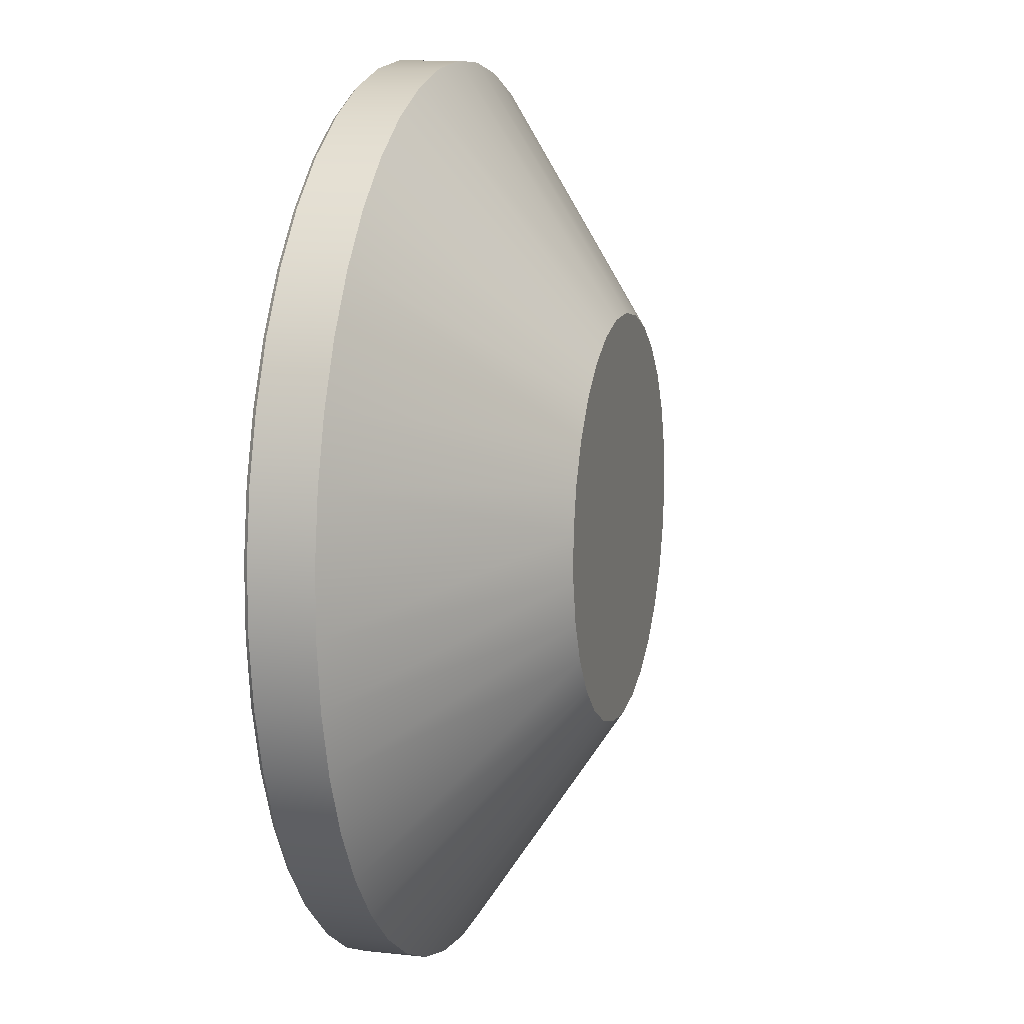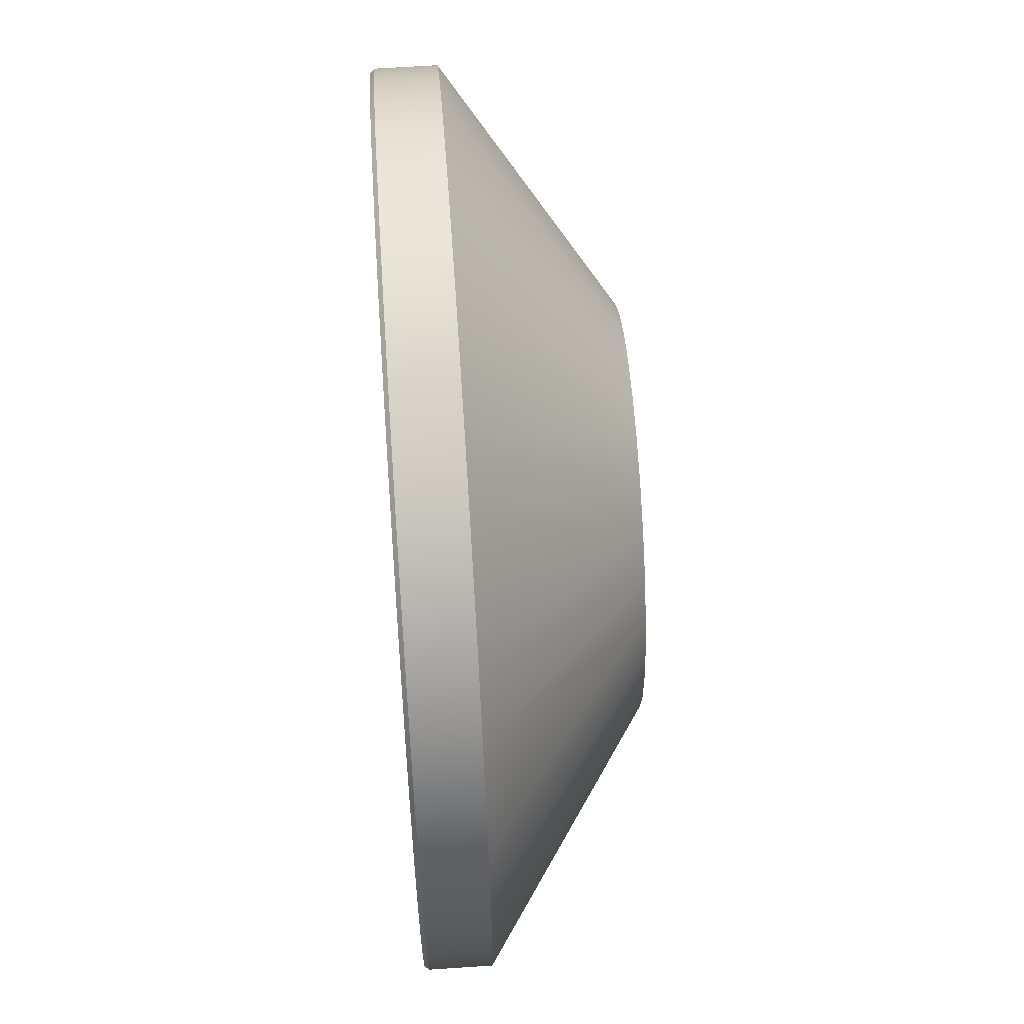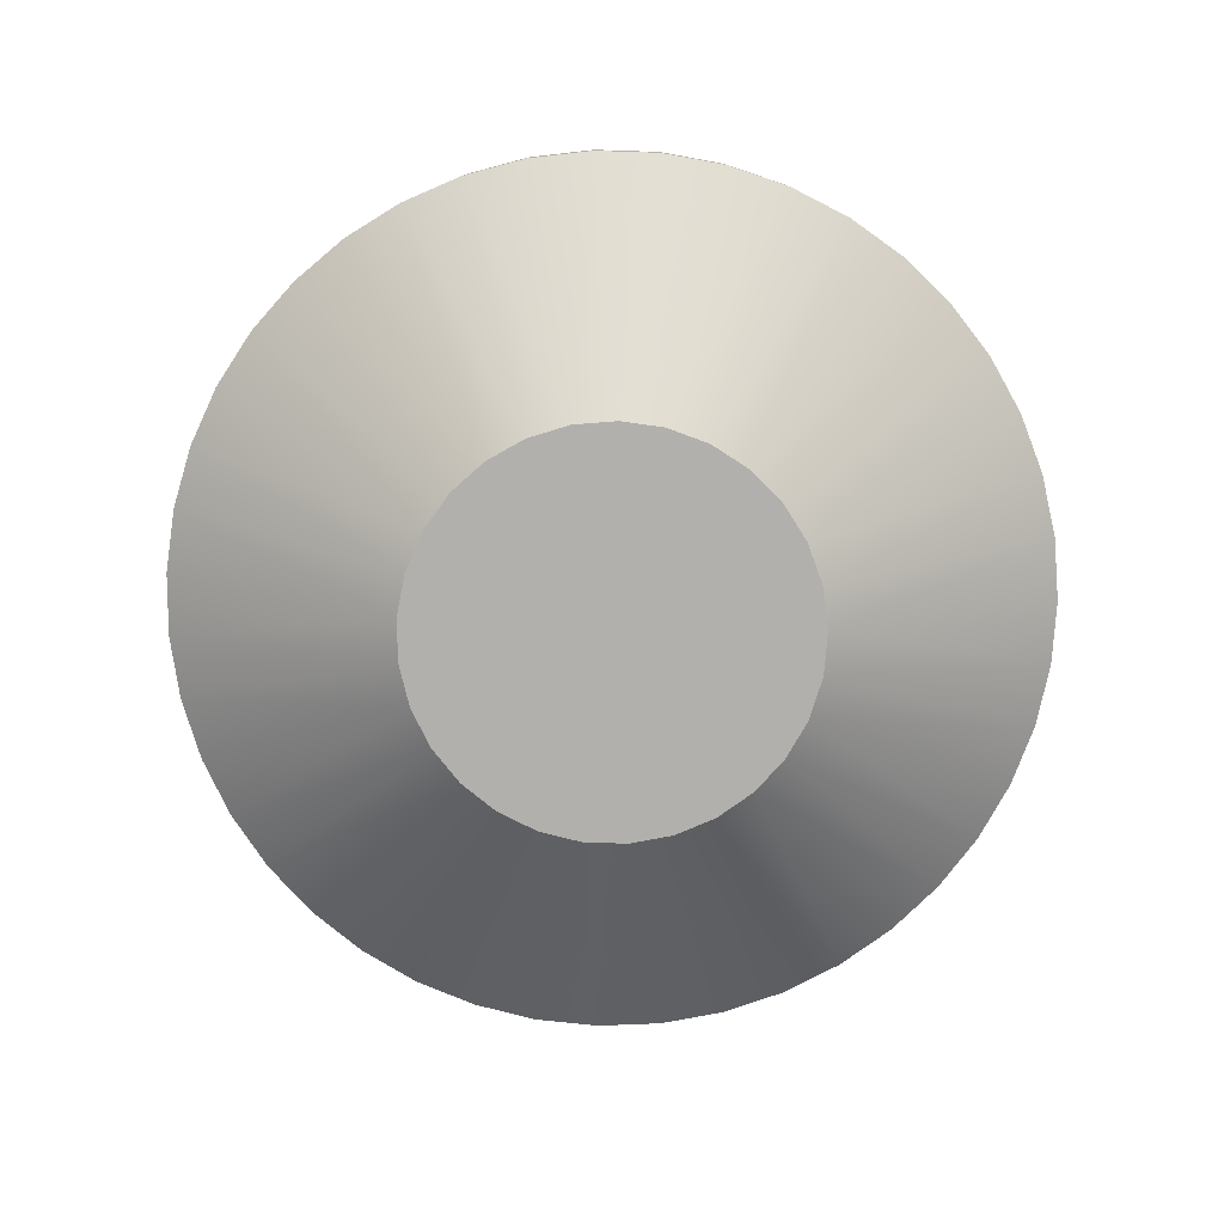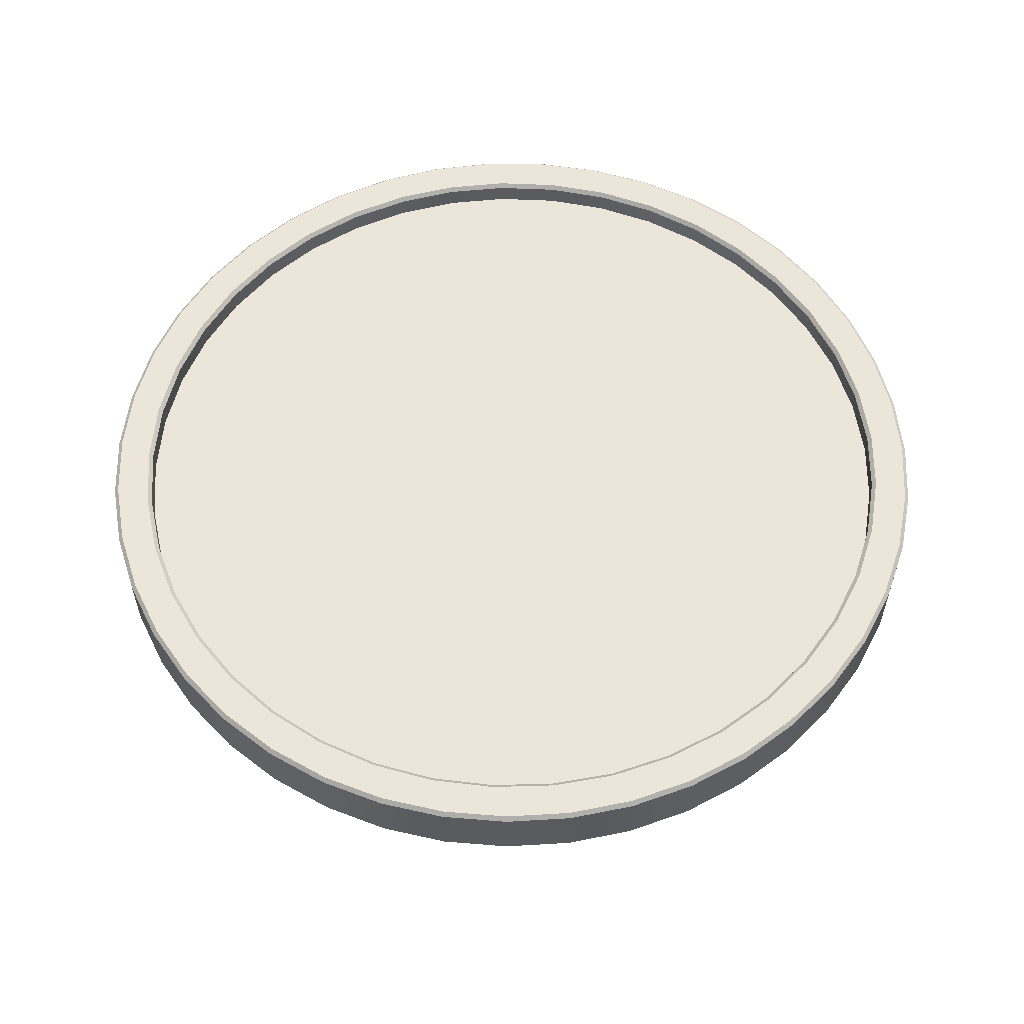
<metadata>
{"format":"obj","ext":"obj","renderer":"f3d","projection":"perspective","resolution":1024,"background":"white","views":[{"elev":10.7,"azim":105.3,"up":"+Y"},{"elev":62.9,"azim":86.1,"up":"+Y"},{"elev":-78.8,"azim":-79.3,"up":"+Z"},{"elev":57.1,"azim":-131.2,"up":"+Z"}]}
</metadata>
<code>
g Radar
v -0.055 -0 0
v -0.05441 0.008008 0
v -0.05267 0.01585 0
v -0.0498 0.02335 0
v -0.04587 0.03035 0
v -0.04096 0.0367 0
v -0.03518 0.04228 0
v -0.02865 0.04695 0
v -0.02151 0.05062 0
v -0.01391 0.05321 0
v -0.006015 0.05467 0
v 0.002009 0.05496 0
v 0.00999 0.05409 0
v 0.01776 0.05205 0
v 0.02515 0.04891 0
v 0.032 0.04473 0
v 0.03817 0.03959 0
v 0.04353 0.03361 0
v 0.04796 0.02692 0
v 0.05137 0.01965 0
v 0.05368 0.01196 0
v 0.05485 0.004015 0
v 0.05485 -0.004015 0
v 0.05368 -0.01196 0
v 0.05137 -0.01965 0
v 0.04796 -0.02692 0
v 0.04353 -0.03361 0
v 0.03817 -0.03959 0
v 0.032 -0.04473 0
v 0.02515 -0.04891 0
v 0.01776 -0.05205 0
v 0.00999 -0.05409 0
v 0.002009 -0.05496 0
v -0.006015 -0.05467 0
v -0.01391 -0.05321 0
v -0.02151 -0.05062 0
v -0.02865 -0.04695 0
v -0.03518 -0.04228 0
v -0.04096 -0.0367 0
v -0.04587 -0.03035 0
v -0.0498 -0.02335 0
v -0.05267 -0.01585 0
v -0.05441 -0.008008 0
v -0.025 0 -0.02
v -0.02442 -0.005374 -0.02
v -0.02269 -0.0105 -0.02
v -0.0199 -0.01513 -0.02
v -0.01619 -0.01905 -0.02
v -0.01171 -0.02209 -0.02
v -0.006688 -0.02409 -0.02
v -0.001353 -0.02496 -0.02
v 0.004045 -0.02467 -0.02
v 0.009253 -0.02322 -0.02
v 0.01403 -0.02069 -0.02
v 0.01815 -0.01719 -0.02
v 0.02142 -0.01289 -0.02
v 0.02369 -0.007983 -0.02
v 0.02485 -0.002703 -0.02
v 0.02485 0.002703 -0.02
v 0.02369 0.007983 -0.02
v 0.02142 0.01289 -0.02
v 0.01815 0.01719 -0.02
v 0.01403 0.02069 -0.02
v 0.009253 0.02322 -0.02
v 0.004045 0.02467 -0.02
v -0.001353 0.02496 -0.02
v -0.006688 0.02409 -0.02
v -0.01171 0.02209 -0.02
v -0.01619 0.01905 -0.02
v -0.0199 0.01513 -0.02
v -0.02269 0.0105 -0.02
v -0.02442 0.005374 -0.02
v -0.05 0 0.0075
v -0.04941 0.007632 0.0075
v -0.04767 0.01509 0.0075
v -0.04481 0.02219 0.0075
v -0.0409 0.02877 0.0075
v -0.03603 0.03467 0.0075
v -0.03031 0.03977 0.0075
v -0.02389 0.04393 0.0075
v -0.0169 0.04706 0.0075
v -0.00952 0.04908 0.0075
v -0.001915 0.04996 0.0075
v 0.005734 0.04967 0.0075
v 0.01325 0.04821 0.0075
v 0.02045 0.04562 0.0075
v 0.02718 0.04197 0.0075
v 0.03327 0.03733 0.0075
v 0.03857 0.03181 0.0075
v 0.04298 0.02555 0.0075
v 0.04637 0.01869 0.0075
v 0.04868 0.01139 0.0075
v 0.04985 0.003827 0.0075
v 0.04985 -0.003827 0.0075
v 0.04868 -0.01139 0.0075
v 0.04637 -0.01869 0.0075
v 0.04298 -0.02555 0.0075
v 0.03857 -0.03181 0.0075
v 0.03327 -0.03733 0.0075
v 0.02718 -0.04197 0.0075
v 0.02045 -0.04562 0.0075
v 0.01325 -0.04821 0.0075
v 0.005734 -0.04967 0.0075
v -0.001915 -0.04996 0.0075
v -0.00952 -0.04908 0.0075
v -0.0169 -0.04706 0.0075
v -0.02389 -0.04393 0.0075
v -0.03031 -0.03977 0.0075
v -0.03603 -0.03467 0.0075
v -0.0409 -0.02877 0.0075
v -0.04481 -0.02219 0.0075
v -0.04767 -0.01509 0.0075
v -0.04941 -0.007632 0.0075
v -0.0505 -0 0.008
v -0.04991 -0.007709 0.008
v -0.04815 -0.01524 0.008
v -0.04526 -0.02241 0.008
v -0.04131 -0.02905 0.008
v -0.03639 -0.03502 0.008
v -0.03061 -0.04016 0.008
v -0.02413 -0.04437 0.008
v -0.01707 -0.04753 0.008
v -0.009615 -0.04958 0.008
v -0.001934 -0.05046 0.008
v 0.005792 -0.05017 0.008
v 0.01338 -0.0487 0.008
v 0.02066 -0.04608 0.008
v 0.02745 -0.04239 0.008
v 0.0336 -0.0377 0.008
v 0.03896 -0.03213 0.008
v 0.04341 -0.02581 0.008
v 0.04684 -0.01888 0.008
v 0.04917 -0.01151 0.008
v 0.05035 -0.003866 0.008
v 0.05035 0.003866 0.008
v 0.04917 0.01151 0.008
v 0.04684 0.01888 0.008
v 0.04341 0.02581 0.008
v 0.03896 0.03213 0.008
v 0.0336 0.0377 0.008
v 0.02745 0.04239 0.008
v 0.02066 0.04608 0.008
v 0.01338 0.0487 0.008
v 0.005792 0.05017 0.008
v -0.001934 0.05046 0.008
v -0.009615 0.04958 0.008
v -0.01707 0.04753 0.008
v -0.02413 0.04437 0.008
v -0.03061 0.04016 0.008
v -0.03639 0.03502 0.008
v -0.04131 0.02905 0.008
v -0.04526 0.02241 0.008
v -0.04815 0.01524 0.008
v -0.04991 0.007709 0.008
v -0.0545 0 0.008
v -0.05392 -0.007935 0.008
v -0.05219 -0.0157 0.008
v -0.04935 -0.02313 0.008
v -0.04545 -0.03007 0.008
v -0.04059 -0.03637 0.008
v -0.03486 -0.04189 0.008
v -0.02839 -0.04652 0.008
v -0.02132 -0.05016 0.008
v -0.01379 -0.05273 0.008
v -0.005961 -0.05417 0.008
v 0.00199 -0.05446 0.008
v 0.009899 -0.05359 0.008
v 0.0176 -0.05158 0.008
v 0.02492 -0.04847 0.008
v 0.03171 -0.04432 0.008
v 0.03783 -0.03923 0.008
v 0.04314 -0.03331 0.008
v 0.04753 -0.02667 0.008
v 0.0509 -0.01947 0.008
v 0.0532 -0.01185 0.008
v 0.05436 -0.003978 0.008
v 0.05436 0.003978 0.008
v 0.0532 0.01185 0.008
v 0.0509 0.01947 0.008
v 0.04753 0.02667 0.008
v 0.04314 0.03331 0.008
v 0.03783 0.03923 0.008
v 0.03171 0.04432 0.008
v 0.02492 0.04847 0.008
v 0.0176 0.05158 0.008
v 0.009899 0.05359 0.008
v 0.00199 0.05446 0.008
v -0.005961 0.05417 0.008
v -0.01379 0.05273 0.008
v -0.02132 0.05016 0.008
v -0.02839 0.04652 0.008
v -0.03486 0.04189 0.008
v -0.04059 0.03637 0.008
v -0.04545 0.03007 0.008
v -0.04935 0.02313 0.008
v -0.05219 0.0157 0.008
v -0.05392 0.007935 0.008
v -0.05 -0 0.005
v -0.04941 0.007632 0.005
v -0.04767 0.01509 0.005
v -0.04481 0.02219 0.005
v -0.0409 0.02877 0.005
v -0.03603 0.03467 0.005
v -0.03031 0.03977 0.005
v -0.02389 0.04393 0.005
v -0.0169 0.04706 0.005
v -0.00952 0.04908 0.005
v -0.001915 0.04996 0.005
v 0.005734 0.04967 0.005
v 0.01325 0.04821 0.005
v 0.02045 0.04562 0.005
v 0.02718 0.04197 0.005
v 0.03327 0.03733 0.005
v 0.03857 0.03181 0.005
v 0.04298 0.02555 0.005
v 0.04637 0.01869 0.005
v 0.04868 0.01139 0.005
v 0.04985 0.003827 0.005
v 0.04985 -0.003827 0.005
v 0.04868 -0.01139 0.005
v 0.04637 -0.01869 0.005
v 0.04298 -0.02555 0.005
v 0.03857 -0.03181 0.005
v 0.03327 -0.03733 0.005
v 0.02718 -0.04197 0.005
v 0.02045 -0.04562 0.005
v 0.01325 -0.04821 0.005
v 0.005734 -0.04967 0.005
v -0.001915 -0.04996 0.005
v -0.00952 -0.04908 0.005
v -0.0169 -0.04706 0.005
v -0.02389 -0.04393 0.005
v -0.03031 -0.03977 0.005
v -0.03603 -0.03467 0.005
v -0.0409 -0.02877 0.005
v -0.04481 -0.02219 0.005
v -0.04767 -0.01509 0.005
v -0.04941 -0.007632 0.005
v -0.055 -0 0.0075
v -0.05441 -0.008008 0.0075
v -0.05267 -0.01585 0.0075
v -0.0498 -0.02335 0.0075
v -0.04587 -0.03035 0.0075
v -0.04096 -0.0367 0.0075
v -0.03518 -0.04228 0.0075
v -0.02865 -0.04695 0.0075
v -0.02151 -0.05062 0.0075
v -0.01391 -0.05321 0.0075
v -0.006015 -0.05467 0.0075
v 0.002009 -0.05496 0.0075
v 0.00999 -0.05409 0.0075
v 0.01776 -0.05205 0.0075
v 0.02515 -0.04891 0.0075
v 0.032 -0.04473 0.0075
v 0.03817 -0.03959 0.0075
v 0.04353 -0.03361 0.0075
v 0.04796 -0.02692 0.0075
v 0.05137 -0.01965 0.0075
v 0.05368 -0.01196 0.0075
v 0.05485 -0.004015 0.0075
v 0.05485 0.004015 0.0075
v 0.05368 0.01196 0.0075
v 0.05137 0.01965 0.0075
v 0.04796 0.02692 0.0075
v 0.04353 0.03361 0.0075
v 0.03817 0.03959 0.0075
v 0.032 0.04473 0.0075
v 0.02515 0.04891 0.0075
v 0.01776 0.05205 0.0075
v 0.00999 0.05409 0.0075
v 0.002009 0.05496 0.0075
v -0.006015 0.05467 0.0075
v -0.01391 0.05321 0.0075
v -0.02151 0.05062 0.0075
v -0.02865 0.04695 0.0075
v -0.03518 0.04228 0.0075
v -0.04096 0.0367 0.0075
v -0.04587 0.03035 0.0075
v -0.0498 0.02335 0.0075
v -0.05267 0.01585 0.0075
v -0.05441 0.008008 0.0075
f 43 1 44
f 44 1 2
f 44 2 72
f 72 2 3
f 72 3 71
f 71 3 4
f 71 4 5
f 71 5 70
f 70 5 6
f 70 6 69
f 69 6 7
f 69 7 8
f 69 8 68
f 68 8 9
f 68 9 67
f 67 9 10
f 67 10 11
f 67 11 66
f 66 11 12
f 66 12 65
f 65 12 13
f 65 13 14
f 65 14 64
f 64 14 15
f 64 15 63
f 63 15 16
f 63 16 17
f 63 17 62
f 62 17 18
f 62 18 61
f 61 18 19
f 61 19 20
f 61 20 60
f 60 20 21
f 60 21 59
f 59 21 22
f 59 22 23
f 59 23 58
f 58 23 24
f 58 24 57
f 57 24 25
f 57 25 56
f 56 25 26
f 56 26 27
f 56 27 55
f 55 27 28
f 55 28 54
f 54 28 29
f 54 29 30
f 54 30 53
f 53 30 31
f 53 31 52
f 52 31 32
f 52 32 33
f 52 33 51
f 51 33 34
f 51 34 50
f 50 34 35
f 50 35 36
f 50 36 49
f 49 36 37
f 49 37 48
f 48 37 38
f 48 38 39
f 48 39 47
f 47 39 40
f 47 40 46
f 46 40 41
f 46 41 42
f 46 42 45
f 45 42 43
f 45 43 44
f 45 44 54
f 54 44 72
f 54 72 71
f 71 70 54
f 54 70 69
f 54 69 68
f 68 67 54
f 54 67 66
f 54 66 65
f 65 64 54
f 54 64 63
f 54 63 55
f 55 63 62
f 55 62 56
f 56 62 61
f 56 61 57
f 57 61 60
f 57 60 58
f 58 60 59
f 53 49 54
f 54 49 48
f 54 48 47
f 49 53 50
f 50 53 52
f 50 52 51
f 47 46 54
f 54 46 45
f 74 154 73
f 73 154 114
f 73 114 113
f 113 114 115
f 113 115 112
f 112 115 116
f 112 116 111
f 111 116 117
f 111 117 110
f 110 117 118
f 110 118 109
f 109 118 119
f 109 119 108
f 108 119 120
f 108 120 107
f 107 120 121
f 107 121 106
f 106 121 122
f 106 122 105
f 105 122 123
f 105 123 104
f 104 123 124
f 104 124 103
f 103 124 125
f 103 125 102
f 102 125 126
f 102 126 101
f 101 126 127
f 101 127 100
f 100 127 128
f 100 128 99
f 99 128 129
f 99 129 98
f 98 129 130
f 98 130 97
f 97 130 131
f 97 131 96
f 96 131 132
f 96 132 95
f 95 132 133
f 95 133 94
f 94 133 134
f 94 134 93
f 93 134 135
f 93 135 92
f 92 135 136
f 92 136 91
f 91 136 137
f 91 137 90
f 90 137 138
f 90 138 89
f 89 138 139
f 89 139 88
f 88 139 140
f 88 140 87
f 87 140 141
f 87 141 86
f 86 141 142
f 86 142 85
f 85 142 143
f 85 143 84
f 84 143 144
f 84 144 83
f 83 144 145
f 83 145 82
f 82 145 146
f 82 146 81
f 81 146 147
f 81 147 80
f 80 147 148
f 80 148 79
f 79 148 149
f 79 149 78
f 78 149 150
f 78 150 77
f 77 150 151
f 77 151 76
f 76 151 152
f 76 152 75
f 75 152 153
f 75 153 74
f 74 153 154
f 197 155 114
f 114 155 156
f 114 156 115
f 115 156 157
f 115 157 116
f 116 157 158
f 116 158 117
f 117 158 159
f 117 159 118
f 118 159 160
f 118 160 119
f 119 160 161
f 119 161 120
f 120 161 162
f 120 162 121
f 121 162 163
f 121 163 122
f 122 163 164
f 122 164 123
f 123 164 165
f 123 165 124
f 124 165 166
f 124 166 125
f 125 166 167
f 125 167 126
f 126 167 168
f 126 168 127
f 127 168 169
f 127 169 128
f 128 169 170
f 128 170 129
f 129 170 171
f 129 171 130
f 130 171 172
f 130 172 131
f 131 172 173
f 131 173 132
f 132 173 174
f 132 174 133
f 133 174 175
f 133 175 134
f 134 175 176
f 134 176 135
f 135 176 177
f 135 177 178
f 135 178 136
f 136 178 179
f 136 179 137
f 137 179 180
f 137 180 138
f 138 180 181
f 138 181 139
f 139 181 182
f 139 182 140
f 140 182 183
f 140 183 141
f 141 183 184
f 141 184 142
f 142 184 185
f 142 185 143
f 143 185 186
f 143 186 144
f 144 186 187
f 144 187 145
f 145 187 188
f 145 188 146
f 146 188 189
f 146 189 147
f 147 189 190
f 147 190 148
f 148 190 191
f 148 191 149
f 149 191 192
f 149 192 150
f 150 192 193
f 150 193 151
f 151 193 194
f 151 194 152
f 152 194 195
f 152 195 153
f 153 195 196
f 153 196 154
f 154 196 197
f 154 197 114
f 199 74 198
f 198 74 73
f 198 73 238
f 238 73 113
f 238 113 237
f 237 113 112
f 237 112 236
f 236 112 111
f 236 111 235
f 235 111 110
f 235 110 234
f 234 110 109
f 234 109 233
f 233 109 108
f 233 108 232
f 232 108 107
f 232 107 231
f 231 107 106
f 231 106 230
f 230 106 105
f 230 105 229
f 229 105 104
f 229 104 228
f 228 104 103
f 228 103 227
f 227 103 102
f 227 102 226
f 226 102 101
f 226 101 225
f 225 101 100
f 225 100 224
f 224 100 99
f 224 99 223
f 223 99 98
f 223 98 222
f 222 98 97
f 222 97 221
f 221 97 96
f 221 96 220
f 220 96 95
f 220 95 219
f 219 95 94
f 219 94 218
f 218 94 93
f 218 93 217
f 217 93 92
f 217 92 216
f 216 92 91
f 216 91 215
f 215 91 90
f 215 90 214
f 214 90 89
f 214 89 213
f 213 89 88
f 213 88 212
f 212 88 87
f 212 87 211
f 211 87 86
f 211 86 210
f 210 86 85
f 210 85 209
f 209 85 84
f 209 84 208
f 208 84 83
f 208 83 207
f 207 83 82
f 207 82 206
f 206 82 81
f 206 81 205
f 205 81 80
f 205 80 204
f 204 80 79
f 204 79 203
f 203 79 78
f 203 78 202
f 202 78 77
f 202 77 201
f 201 77 76
f 201 76 200
f 200 76 75
f 200 75 199
f 199 75 74
f 240 156 239
f 239 156 155
f 239 155 281
f 281 155 197
f 281 197 280
f 280 197 196
f 280 196 279
f 279 196 195
f 279 195 278
f 278 195 194
f 278 194 277
f 277 194 193
f 277 193 276
f 276 193 192
f 276 192 275
f 275 192 191
f 275 191 274
f 274 191 190
f 274 190 273
f 273 190 189
f 273 189 272
f 272 189 188
f 272 188 271
f 271 188 187
f 271 187 270
f 270 187 186
f 270 186 269
f 269 186 185
f 269 185 268
f 268 185 184
f 268 184 267
f 267 184 183
f 267 183 266
f 266 183 182
f 266 182 265
f 265 182 181
f 265 181 264
f 264 181 180
f 264 180 263
f 263 180 179
f 263 179 262
f 262 179 178
f 262 178 261
f 261 178 177
f 261 177 260
f 260 177 176
f 260 176 259
f 259 176 175
f 259 175 258
f 258 175 174
f 258 174 257
f 257 174 173
f 257 173 256
f 256 173 172
f 256 172 255
f 255 172 171
f 255 171 254
f 254 171 170
f 254 170 253
f 253 170 169
f 253 169 252
f 252 169 168
f 252 168 251
f 251 168 167
f 251 167 250
f 250 167 166
f 250 166 249
f 249 166 165
f 249 165 248
f 248 165 164
f 248 164 247
f 247 164 163
f 247 163 246
f 246 163 162
f 246 162 245
f 245 162 161
f 245 161 244
f 244 161 160
f 244 160 243
f 243 160 159
f 243 159 242
f 242 159 158
f 242 158 241
f 241 158 157
f 241 157 240
f 240 157 156
f 43 240 1
f 1 240 239
f 1 239 2
f 2 239 281
f 2 281 3
f 3 281 280
f 3 280 4
f 4 280 279
f 4 279 5
f 5 279 278
f 5 278 6
f 6 278 277
f 6 277 7
f 7 277 276
f 7 276 8
f 8 276 275
f 8 275 9
f 9 275 274
f 9 274 10
f 10 274 273
f 10 273 11
f 11 273 272
f 11 272 12
f 12 272 271
f 12 271 13
f 13 271 270
f 13 270 14
f 14 270 269
f 14 269 15
f 15 269 268
f 15 268 16
f 16 268 267
f 16 267 17
f 17 267 266
f 17 266 18
f 18 266 265
f 18 265 19
f 19 265 264
f 19 264 20
f 20 264 263
f 20 263 21
f 21 263 262
f 21 262 22
f 22 262 261
f 22 261 23
f 23 261 260
f 23 260 24
f 24 260 259
f 24 259 25
f 25 259 258
f 25 258 26
f 26 258 257
f 26 257 27
f 27 257 256
f 27 256 28
f 28 256 255
f 28 255 29
f 29 255 254
f 29 254 30
f 30 254 253
f 30 253 31
f 31 253 252
f 31 252 32
f 32 252 251
f 32 251 33
f 33 251 250
f 33 250 34
f 34 250 249
f 34 249 35
f 35 249 248
f 35 248 36
f 36 248 247
f 36 247 37
f 37 247 246
f 37 246 38
f 38 246 245
f 38 245 39
f 39 245 244
f 39 244 40
f 40 244 243
f 40 243 41
f 41 243 242
f 41 242 42
f 42 242 241
f 42 241 43
f 43 241 240
f 199 198 222
f 222 198 238
f 222 238 237
f 237 236 222
f 222 236 235
f 222 235 223
f 223 235 234
f 223 234 224
f 224 234 233
f 224 233 225
f 225 233 232
f 225 232 226
f 226 232 231
f 226 231 227
f 227 231 230
f 227 230 228
f 228 230 229
f 221 209 222
f 222 209 208
f 222 208 207
f 220 216 221
f 221 216 215
f 221 215 214
f 216 220 217
f 217 220 219
f 217 219 218
f 214 213 221
f 221 213 212
f 221 212 211
f 211 210 221
f 221 210 209
f 207 206 222
f 222 206 205
f 222 205 204
f 204 203 222
f 222 203 202
f 222 202 201
f 201 200 222
f 222 200 199

</code>
